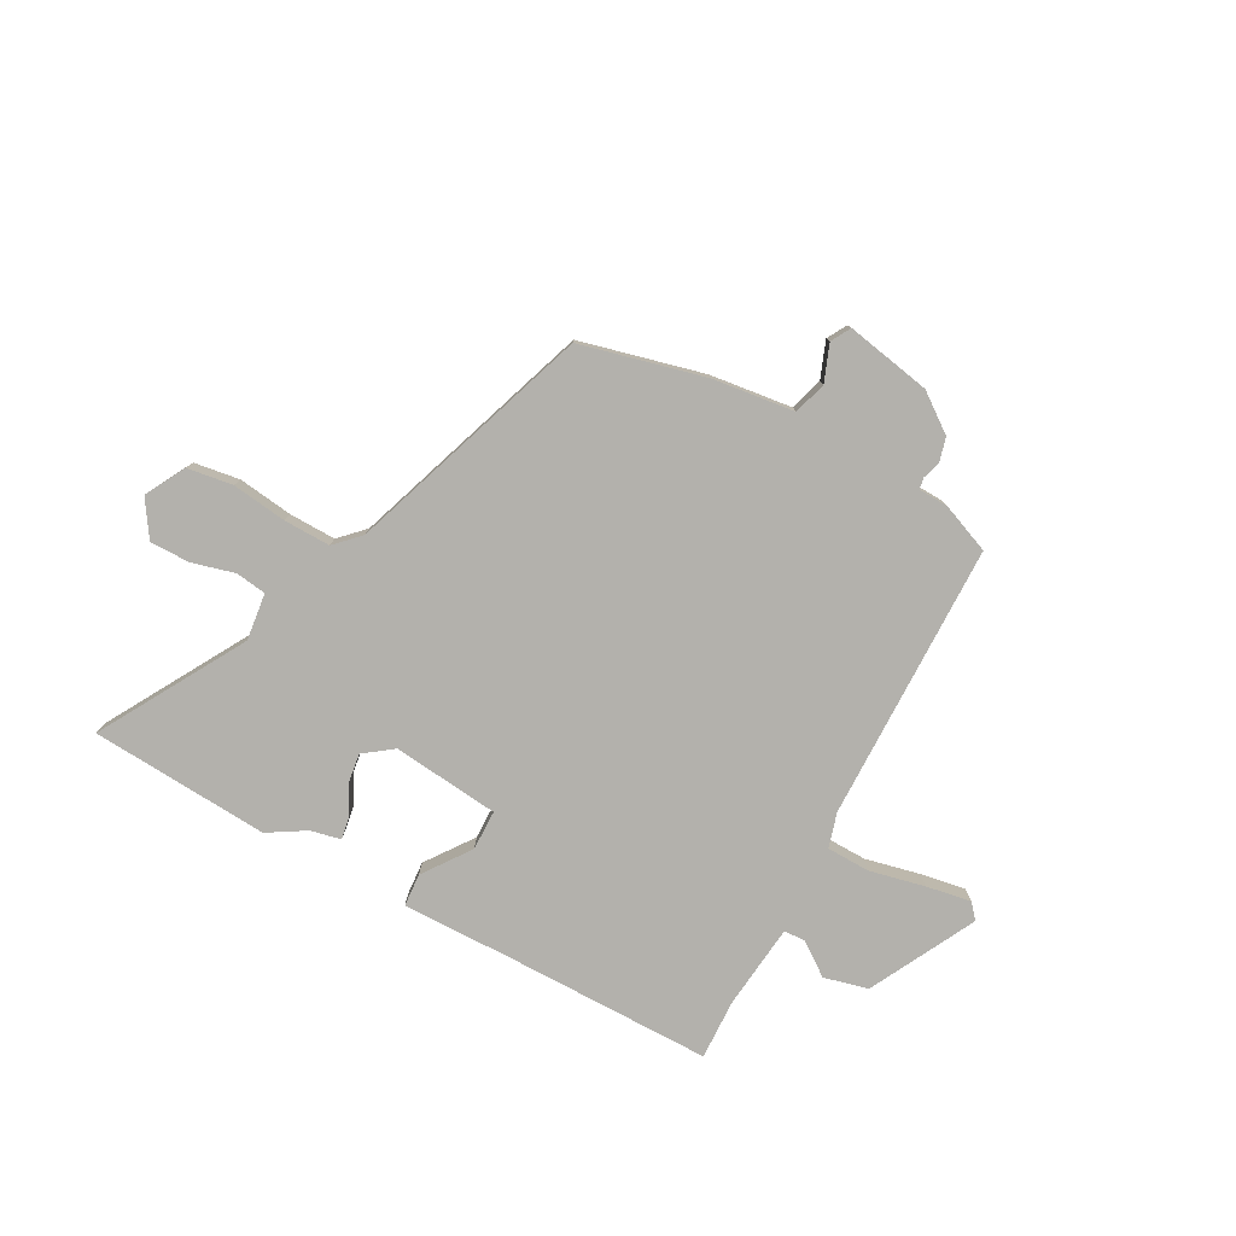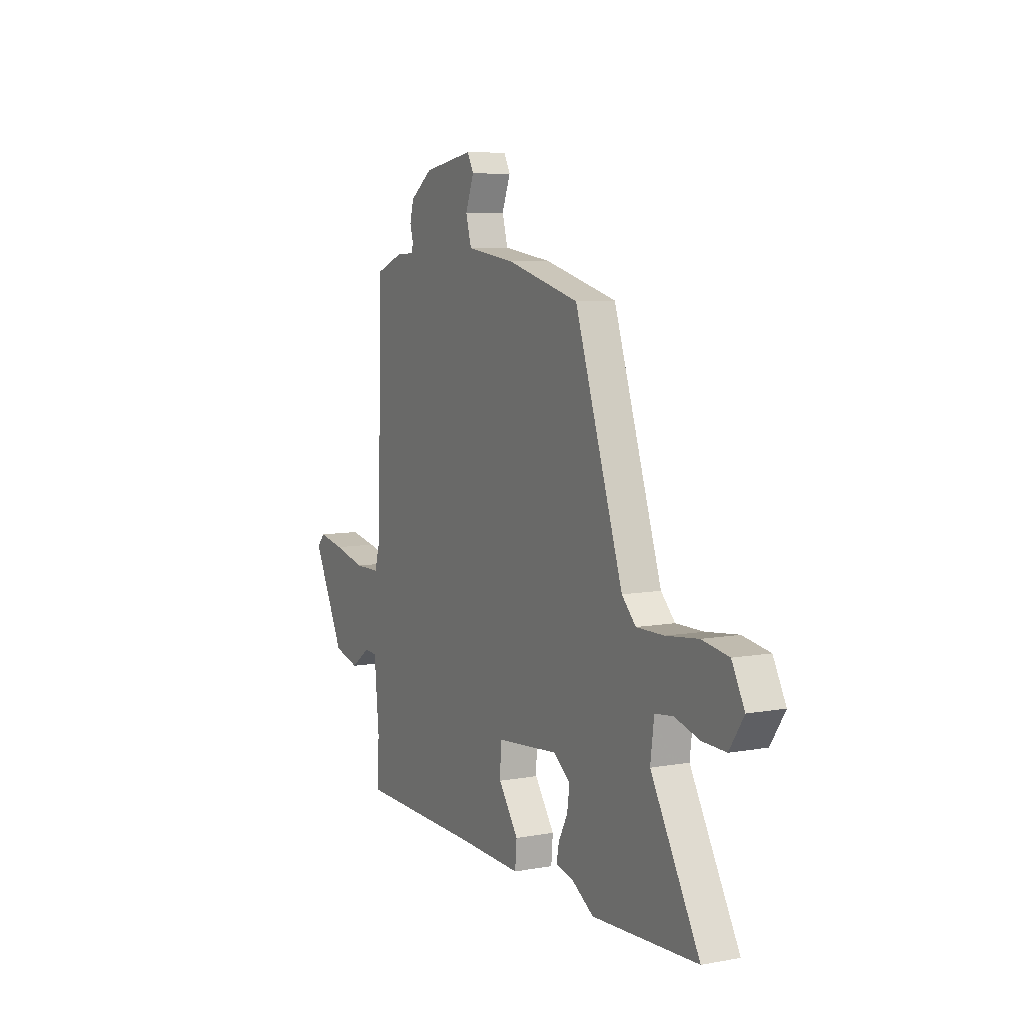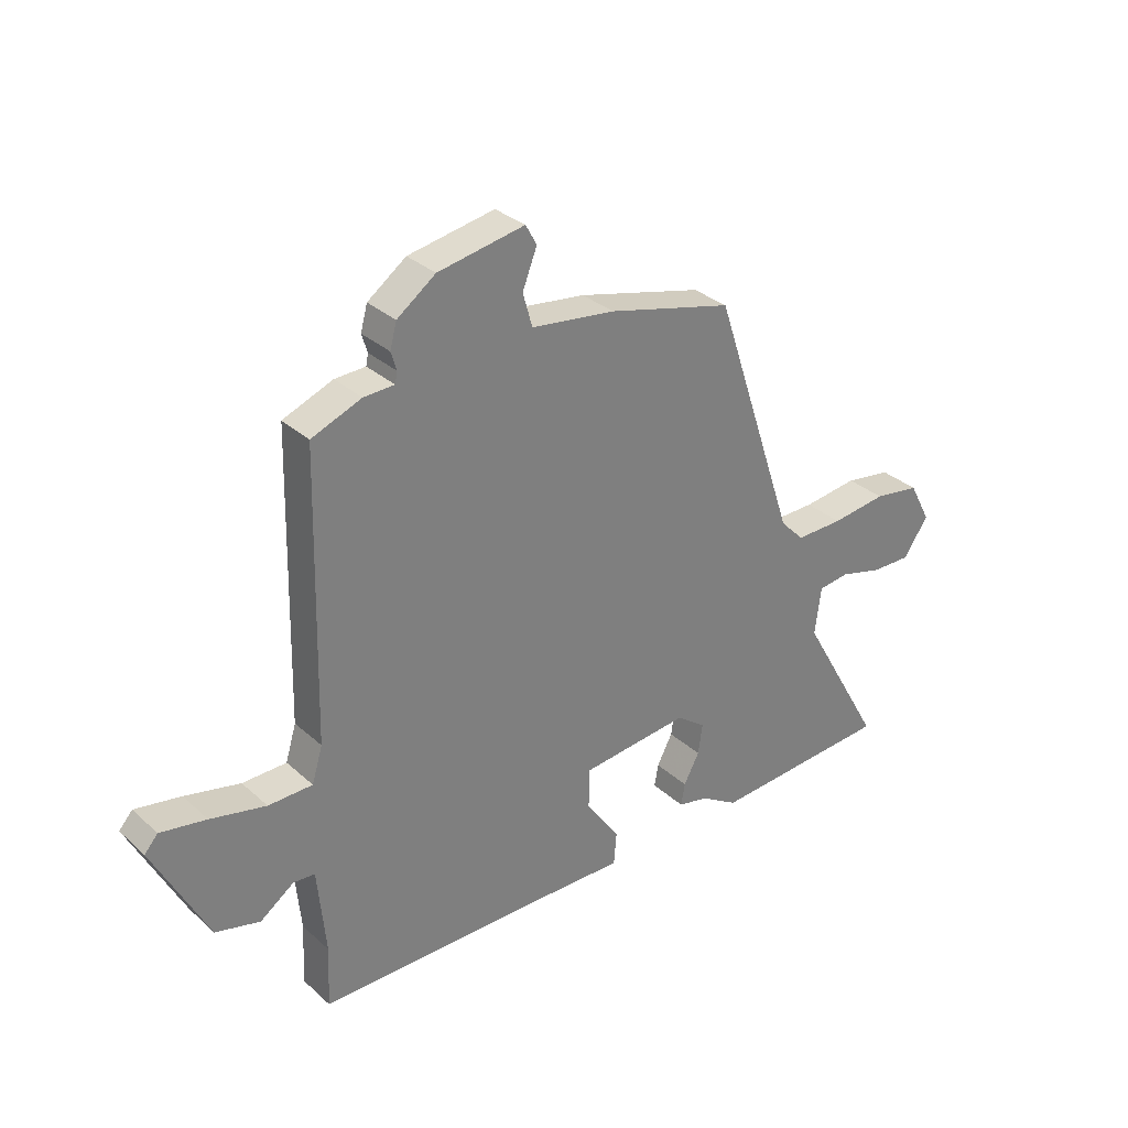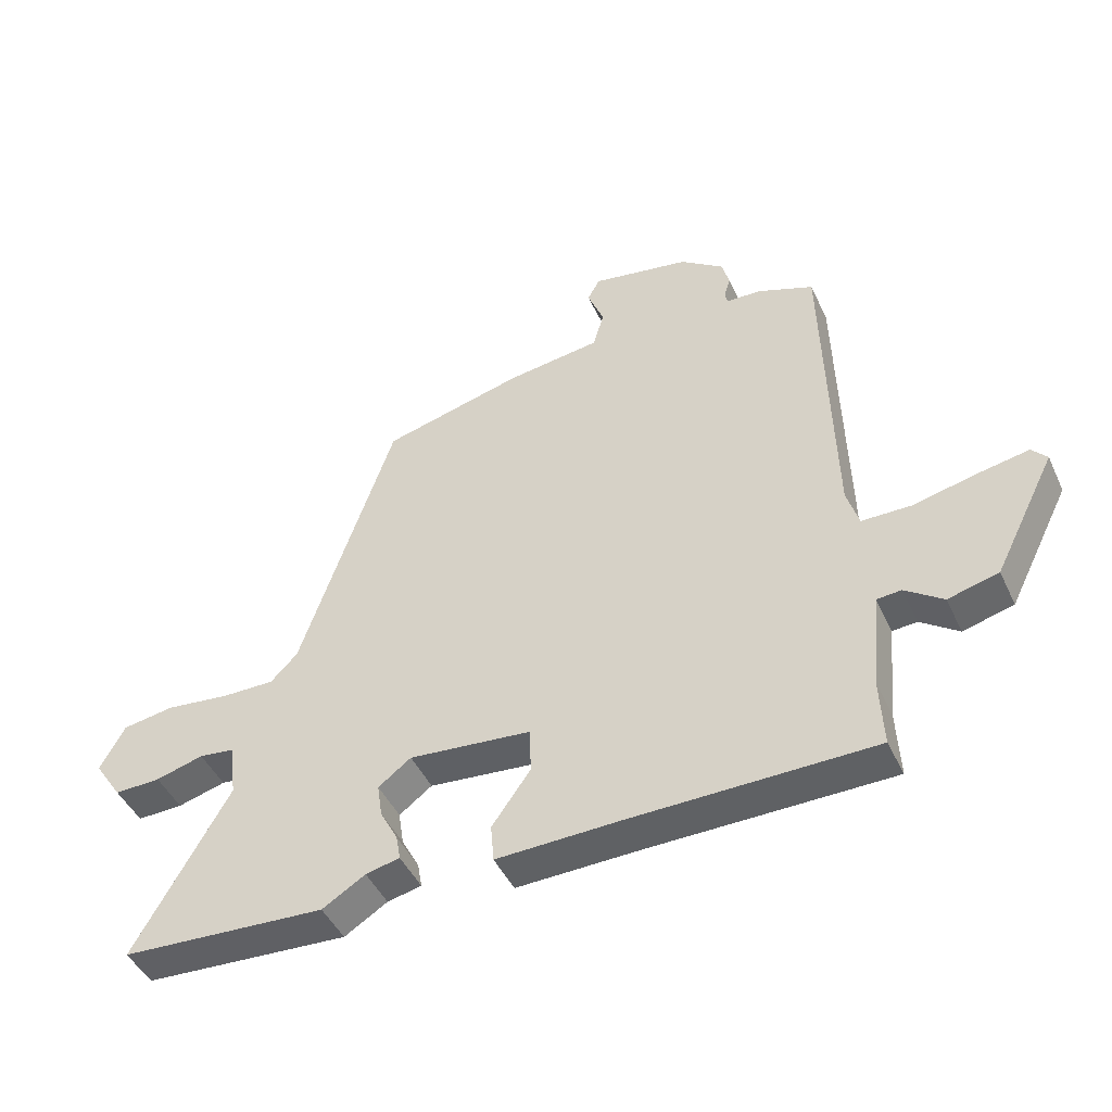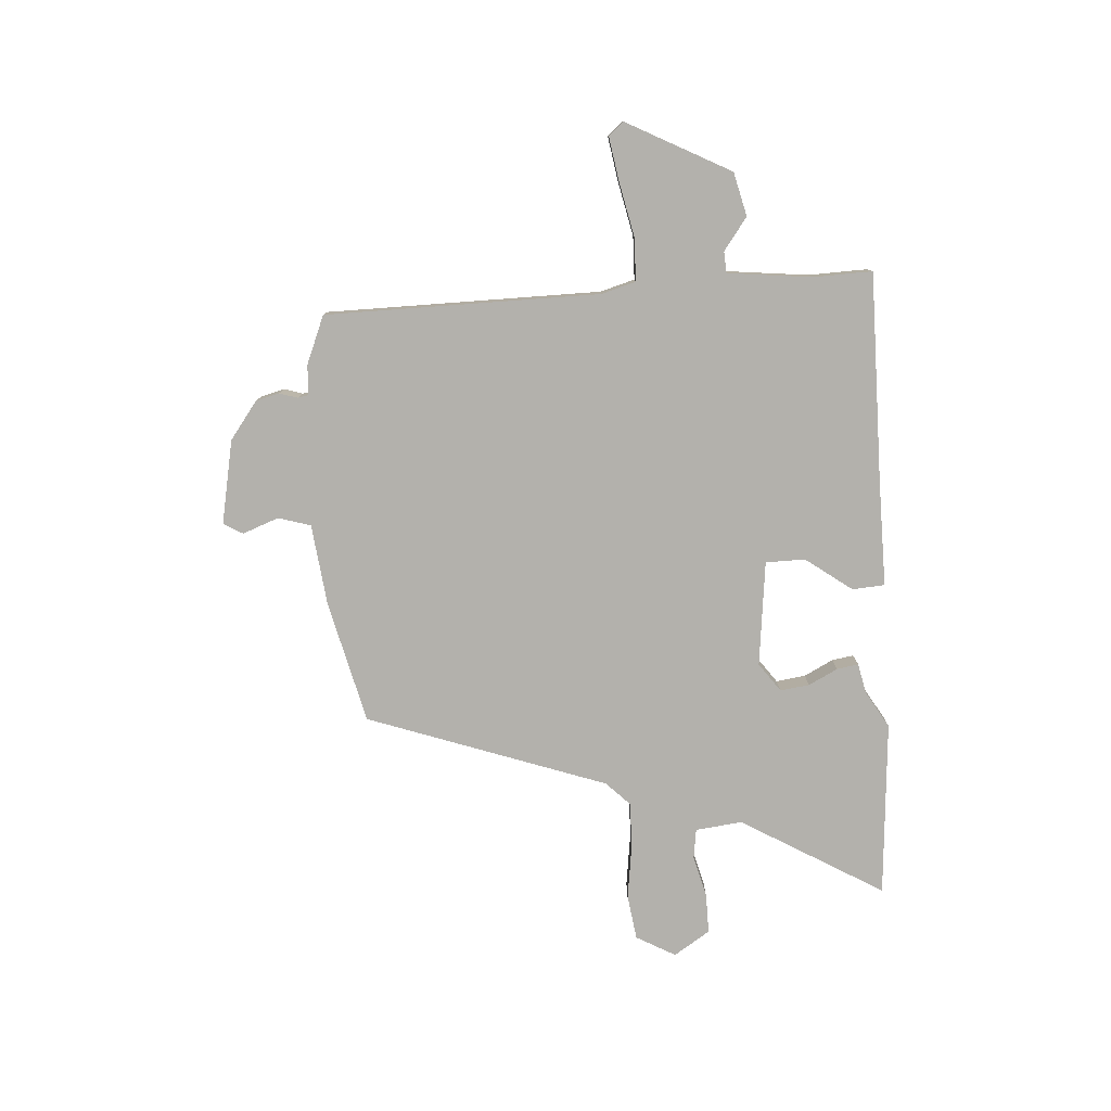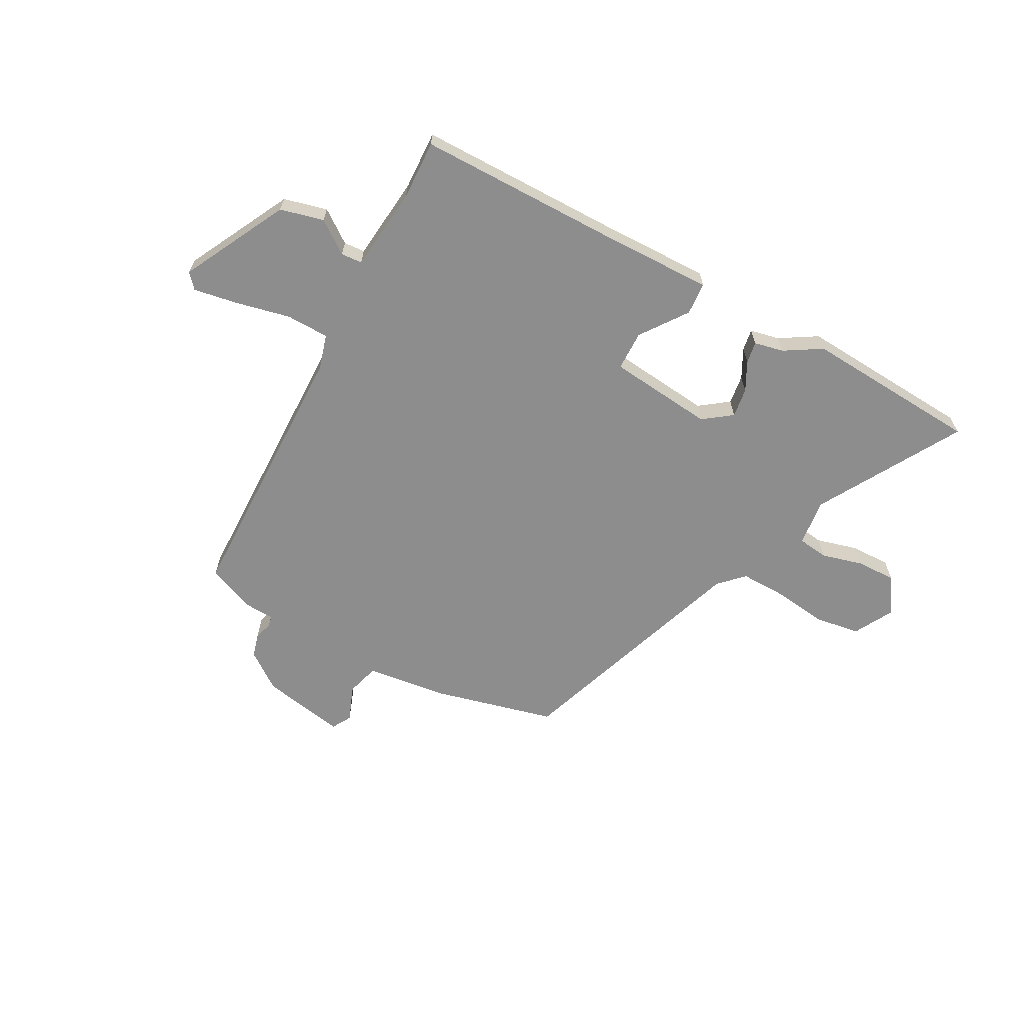
<metadata>
{"format":"obj","ext":"obj","renderer":"f3d","projection":"perspective","resolution":1024,"background":"white","views":[{"elev":-79.0,"azim":-28.9,"up":"+Y"},{"elev":7.6,"azim":-117.2,"up":"+Z"},{"elev":31.7,"azim":141.2,"up":"+Z"},{"elev":-45.8,"azim":24.1,"up":"+Z"},{"elev":-79.1,"azim":92.9,"up":"+Y"},{"elev":-64.6,"azim":151.2,"up":"+Y"}]}
</metadata>
<code>
v -0.366 0.07 -0.508
v -0.691 0.07 -0.489
v -0.541 0.07 -0.225
v -0.552 0.07 -0.139
v -0.608 0.07 -0.132
v -0.684 0.07 -0.153
v -0.757 0.07 -0.155
v -0.801 0.07 -0.089
v -0.762 0.07 -0.016
v -0.679 0.07 -0.003
v -0.58 0.07 -0.015
v -0.495 0.07 -0.016
v -0.452 0.07 0.028
v -0.303 0.07 0.471
v -0.079 0.07 0.529
v 0.071 0.07 0.549
v 0.088 0.07 0.609
v 0.062 0.07 0.675
v 0.082 0.07 0.711
v 0.237 0.07 0.683
v 0.306 0.07 0.633
v 0.318 0.07 0.589
v 0.308 0.07 0.556
v 0.312 0.07 0.536
v 0.367 0.07 0.534
v 0.456 0.07 0.499
v 0.468 0.07 -0.006
v 0.487 0.07 -0.069
v 0.566 0.07 -0.07
v 0.665 0.07 -0.047
v 0.747 0.07 -0.032
v 0.771 0.07 -0.059
v 0.673 0.07 -0.252
v 0.593 0.07 -0.273
v 0.533 0.07 -0.23
v 0.494 0.07 -0.233
v 0.479 0.07 -0.388
v 0.484 0.07 -0.497
v 0.102 0.07 -0.501
v -0.095 0.07 -0.506
v -0.1 0.07 -0.446
v -0.039 0.07 -0.36
v -0.041 0.07 -0.287
v -0.235 0.07 -0.268
v -0.287 0.07 -0.307
v -0.279 0.07 -0.361
v -0.251 0.07 -0.414
v -0.244 0.07 -0.454
v -0.298 0.07 -0.466
v -0.366 0 -0.508
v -0.691 0 -0.489
v -0.541 0 -0.225
v -0.552 0 -0.139
v -0.608 0 -0.132
v -0.684 0 -0.153
v -0.757 0 -0.155
v -0.801 0 -0.089
v -0.762 0 -0.016
v -0.679 0 -0.003
v -0.58 0 -0.015
v -0.495 0 -0.016
v -0.452 0 0.028
v -0.303 0 0.471
v -0.079 0 0.529
v 0.071 0 0.549
v 0.088 0 0.609
v 0.062 0 0.675
v 0.082 0 0.711
v 0.237 0 0.683
v 0.306 0 0.633
v 0.318 0 0.589
v 0.308 0 0.556
v 0.312 0 0.536
v 0.367 0 0.534
v 0.456 0 0.499
v 0.468 0 -0.006
v 0.487 0 -0.069
v 0.566 0 -0.07
v 0.665 0 -0.047
v 0.747 0 -0.032
v 0.771 0 -0.059
v 0.673 0 -0.252
v 0.593 0 -0.273
v 0.533 0 -0.23
v 0.494 0 -0.233
v 0.479 0 -0.388
v 0.484 0 -0.497
v 0.102 0 -0.501
v -0.095 0 -0.506
v -0.1 0 -0.446
v -0.039 0 -0.36
v -0.041 0 -0.287
v -0.235 0 -0.268
v -0.287 0 -0.307
v -0.279 0 -0.361
v -0.251 0 -0.414
v -0.244 0 -0.454
v -0.298 0 -0.466
f 46 47 48 49
f 45 46 49 1
f 39 40 41 42
f 37 38 39 42
f 36 37 42 43
f 32 33 34 35
f 32 35 36
f 29 30 31 32
f 29 32 36 43
f 24 25 26 27
f 20 21 22 23
f 20 23 24
f 17 18 19 20
f 16 17 20 24
f 13 14 15 16
f 12 13 16 24
f 8 9 10 11
f 8 11 12
f 5 6 7 8
f 4 5 8 12
f 3 4 12 24
f 45 1 2 3
f 44 45 3 24
f 28 29 43 44
f 27 28 44
f 24 27 44
f 98 97 96 95
f 50 98 95 94
f 91 90 89 88
f 91 88 87 86
f 92 91 86 85
f 84 83 82 81
f 85 84 81
f 81 80 79 78
f 92 85 81 78
f 76 75 74 73
f 72 71 70 69
f 73 72 69
f 69 68 67 66
f 73 69 66 65
f 65 64 63 62
f 73 65 62 61
f 60 59 58 57
f 61 60 57
f 57 56 55 54
f 61 57 54 53
f 73 61 53 52
f 52 51 50 94
f 73 52 94 93
f 93 92 78 77
f 93 77 76
f 93 76 73
f 1 50 51 2
f 2 51 52 3
f 3 52 53 4
f 4 53 54 5
f 5 54 55 6
f 6 55 56 7
f 7 56 57 8
f 8 57 58 9
f 9 58 59 10
f 10 59 60 11
f 11 60 61 12
f 12 61 62 13
f 13 62 63 14
f 14 63 64 15
f 15 64 65 16
f 16 65 66 17
f 17 66 67 18
f 18 67 68 19
f 19 68 69 20
f 20 69 70 21
f 21 70 71 22
f 22 71 72 23
f 23 72 73 24
f 24 73 74 25
f 25 74 75 26
f 26 75 76 27
f 27 76 77 28
f 28 77 78 29
f 29 78 79 30
f 30 79 80 31
f 31 80 81 32
f 32 81 82 33
f 33 82 83 34
f 34 83 84 35
f 35 84 85 36
f 36 85 86 37
f 37 86 87 38
f 38 87 88 39
f 39 88 89 40
f 40 89 90 41
f 41 90 91 42
f 42 91 92 43
f 43 92 93 44
f 44 93 94 45
f 45 94 95 46
f 46 95 96 47
f 47 96 97 48
f 48 97 98 49
f 49 98 50 1

</code>
